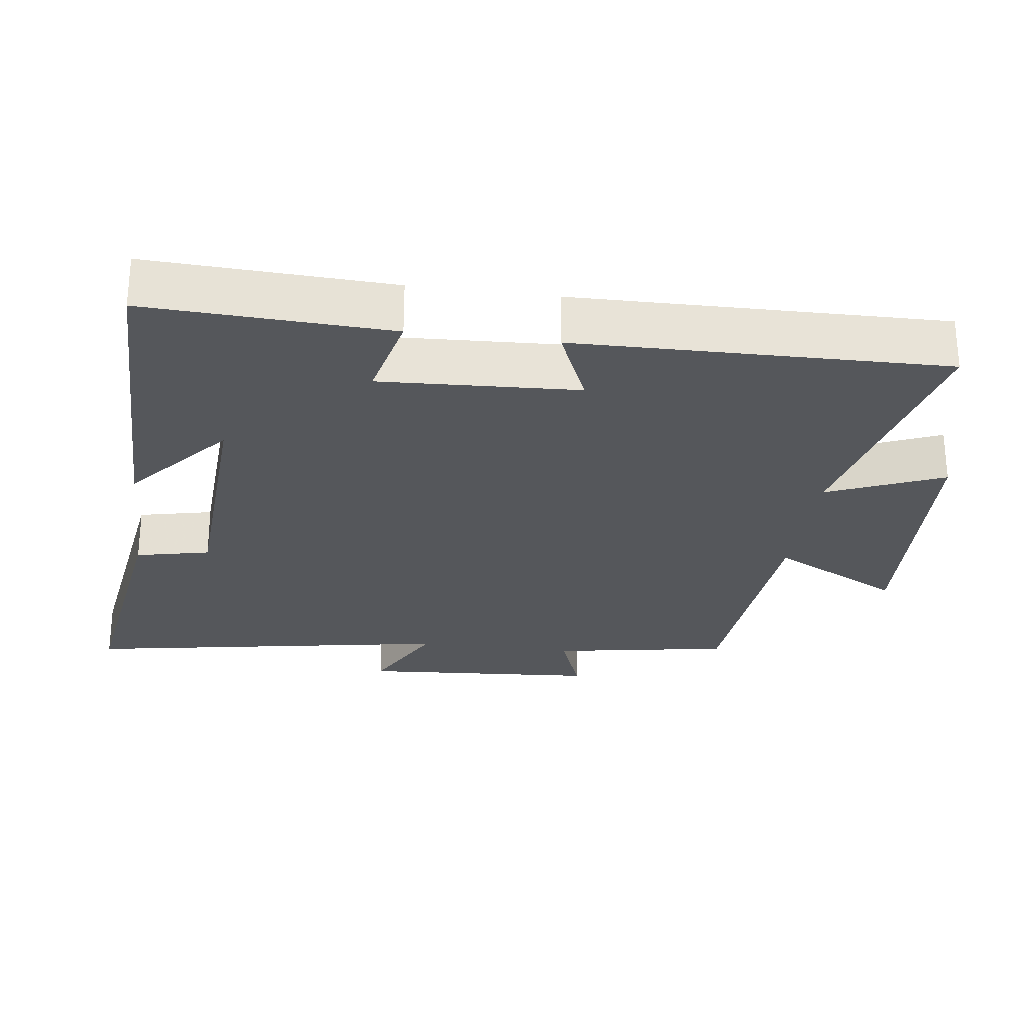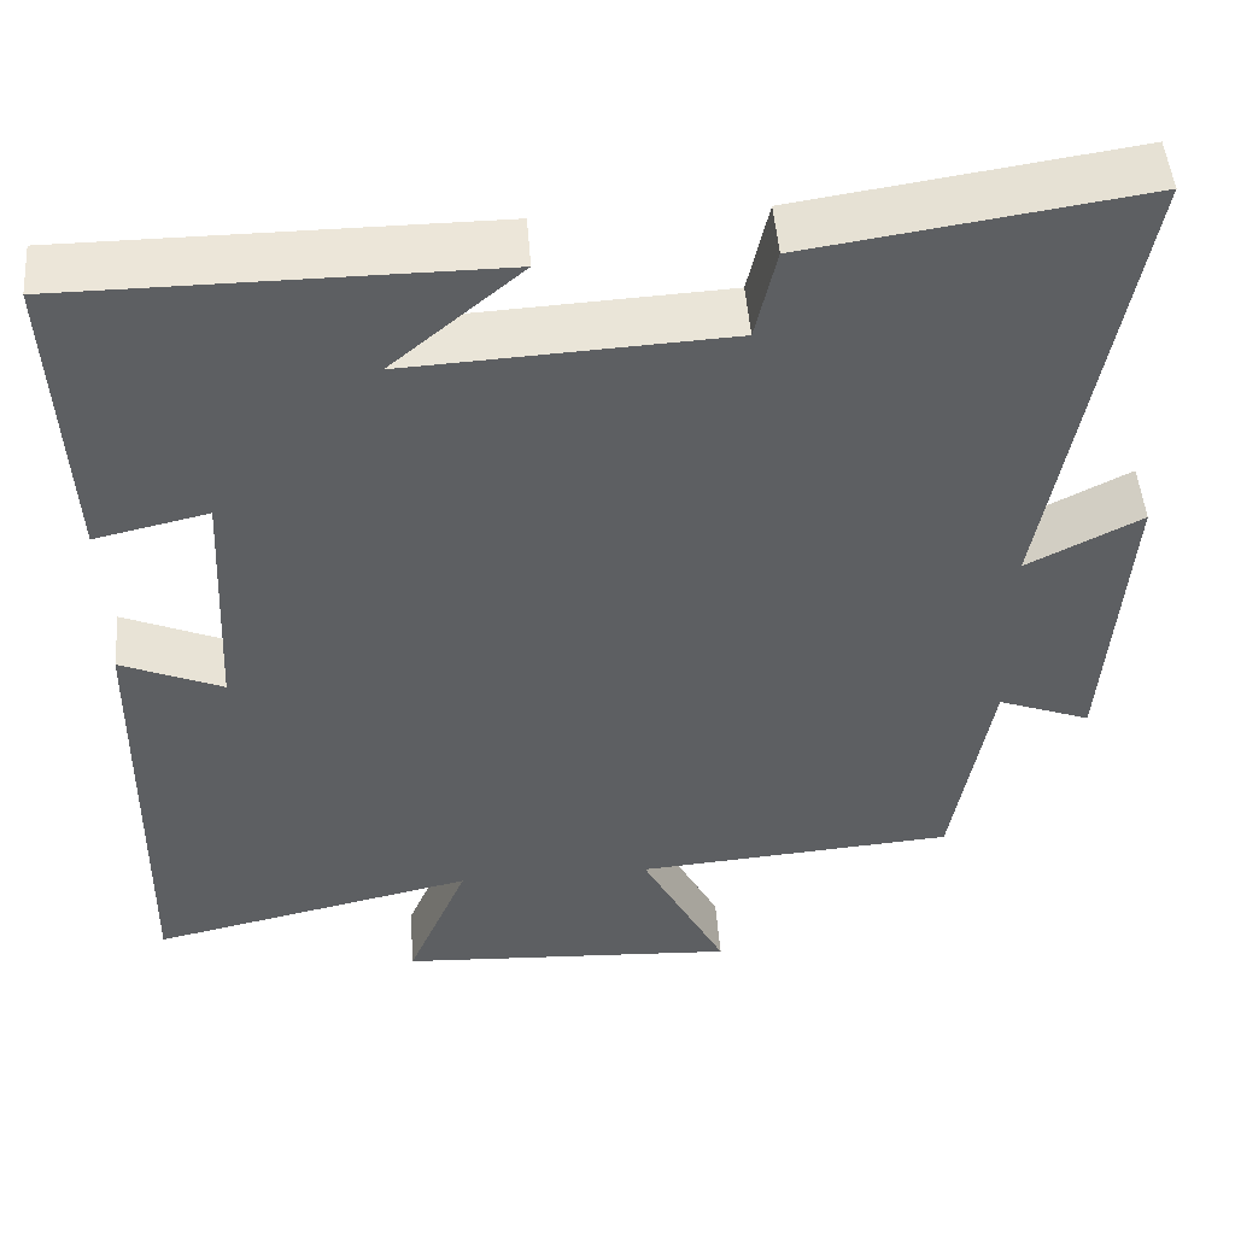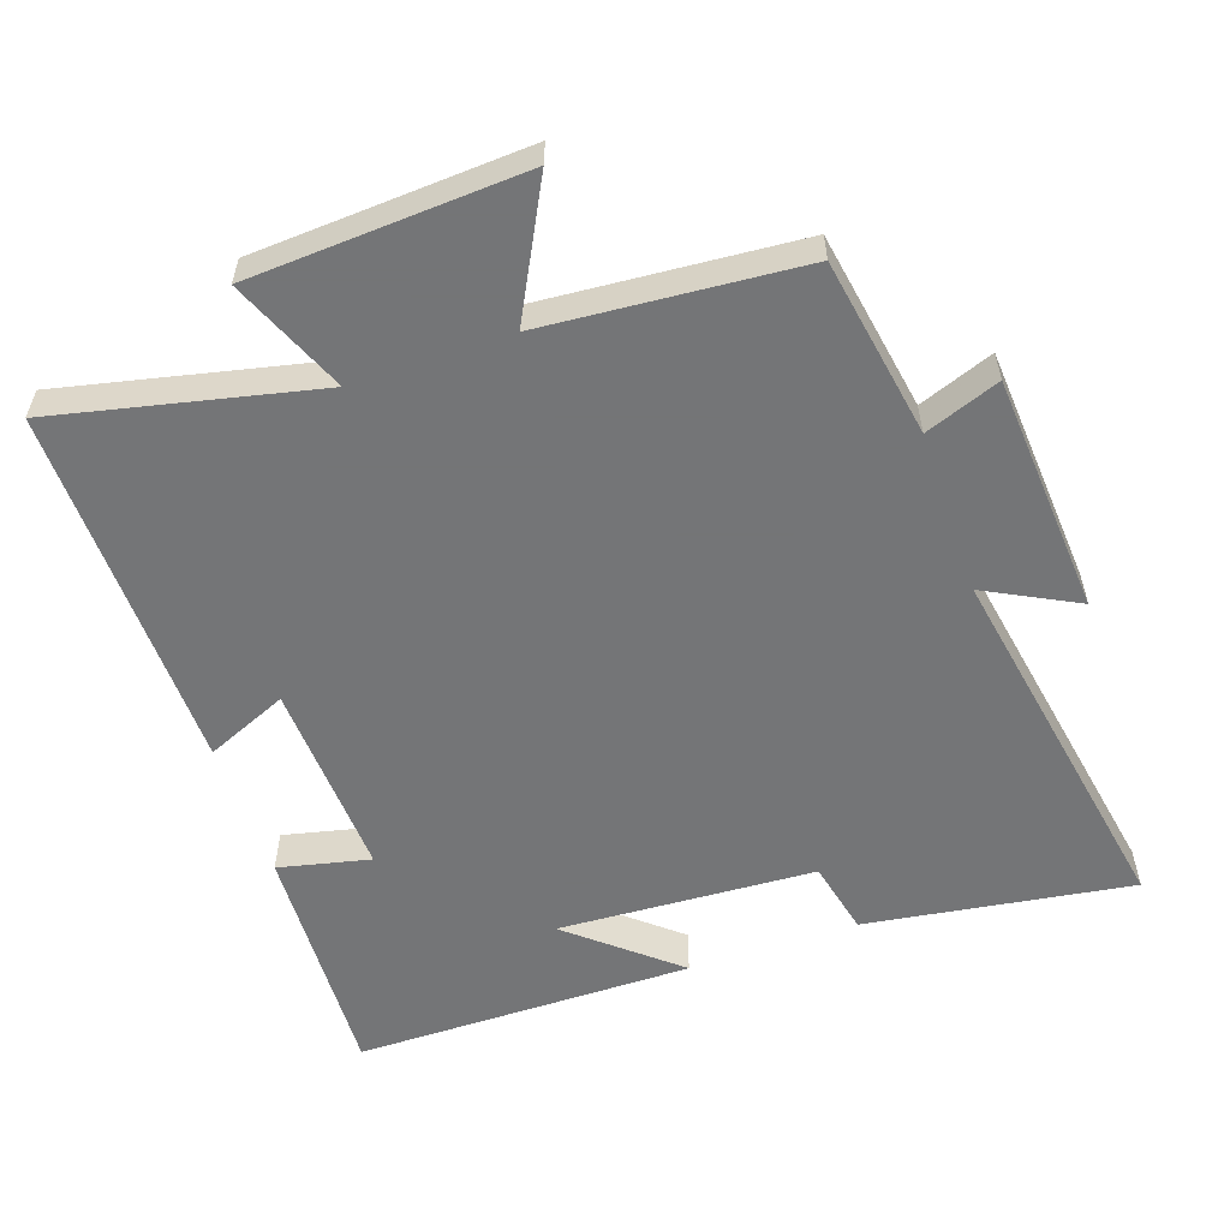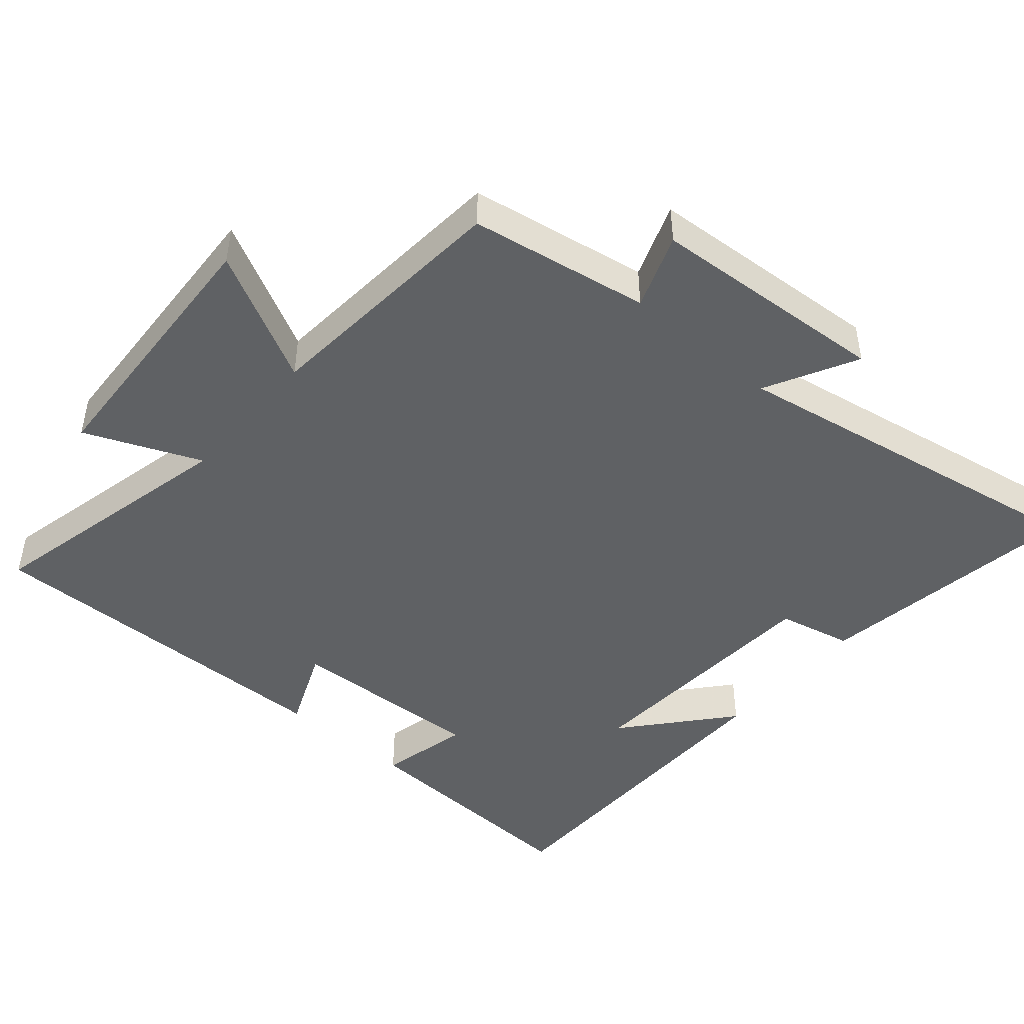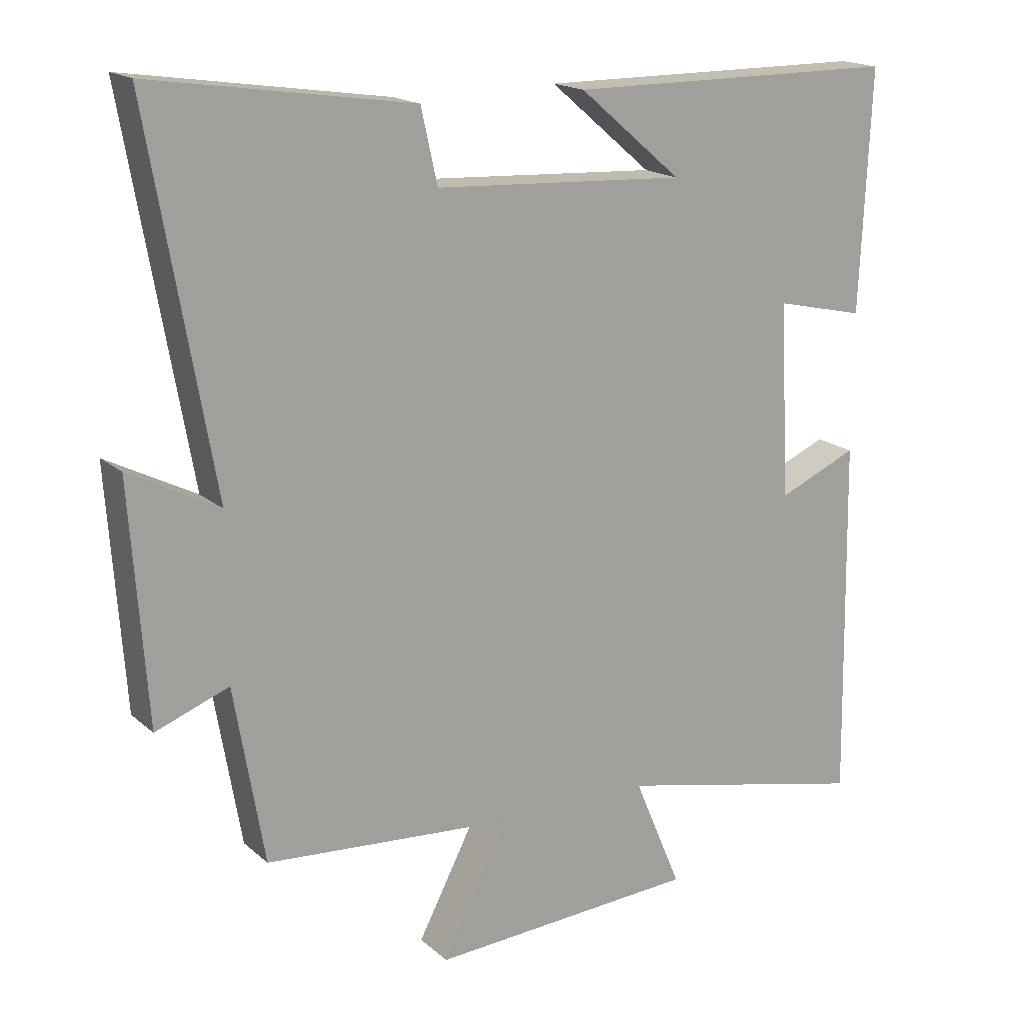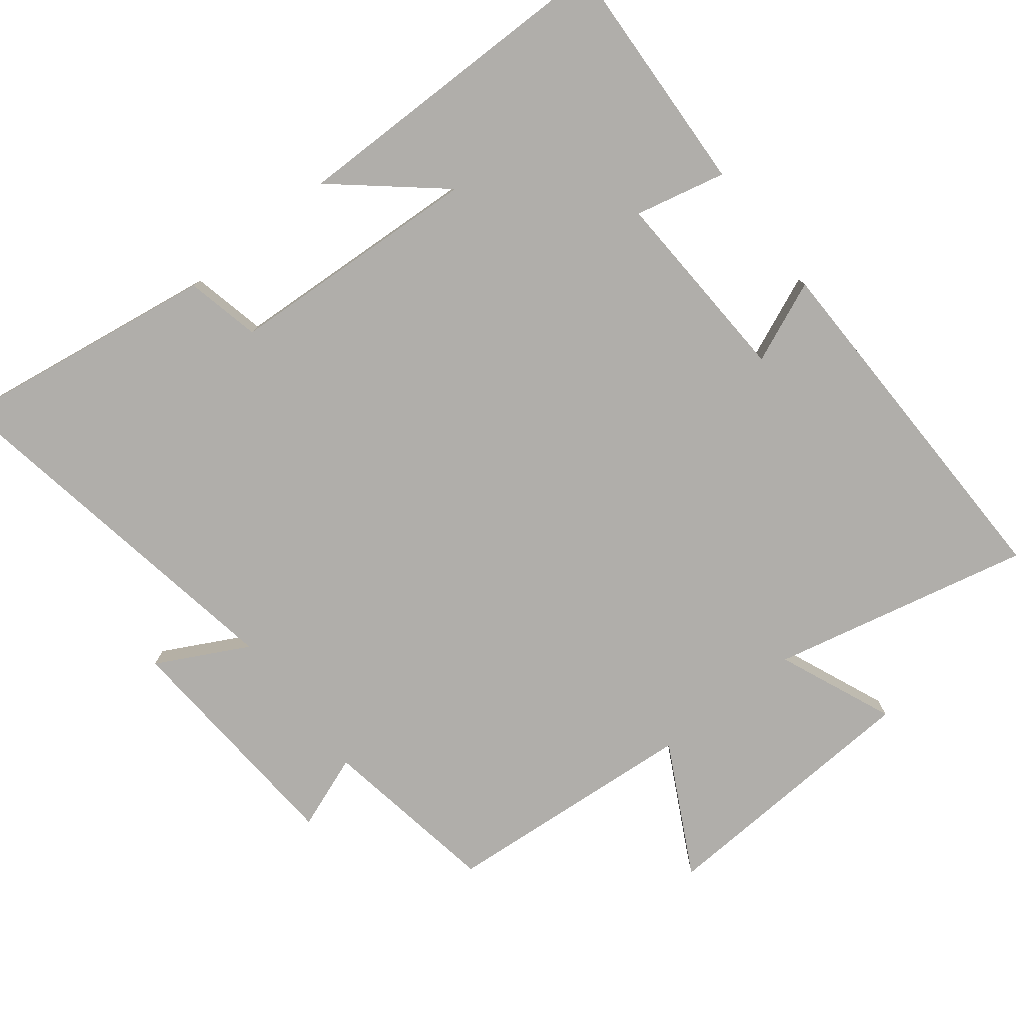
<metadata>
{"format":"obj","ext":"obj","renderer":"f3d","projection":"perspective","resolution":1024,"background":"white","views":[{"elev":-26.8,"azim":82.4,"up":"+Y"},{"elev":49.1,"azim":175.6,"up":"+Z"},{"elev":-56.4,"azim":-161.0,"up":"+Y"},{"elev":-46.2,"azim":-130.8,"up":"+Y"},{"elev":17.5,"azim":-31.9,"up":"+Z"},{"elev":-77.9,"azim":38.0,"up":"+Y"}]}
</metadata>
<code>
v -0.456 0.07 -0.471
v -0.5 0.07 -0.214
v -0.607 0.07 -0.254
v -0.631 0.07 0.09
v -0.5 0.07 0.022
v -0.594 0.07 0.557
v -0.213 0.07 0.5
v -0.189 0.07 0.393
v 0.179 0.07 0.373
v 0.029 0.07 0.5
v 0.516 0.07 0.498
v 0.5 0.07 0.149
v 0.369 0.07 0.179
v 0.383 0.07 -0.105
v 0.5 0.07 -0.055
v 0.509 0.07 -0.584
v 0.135 0.07 -0.5
v 0.205 0.07 -0.666
v -0.187 0.07 -0.688
v -0.089 0.07 -0.5
v -0.456 0 -0.471
v -0.5 0 -0.214
v -0.607 0 -0.254
v -0.631 0 0.09
v -0.5 0 0.022
v -0.594 0 0.557
v -0.213 0 0.5
v -0.189 0 0.393
v 0.179 0 0.373
v 0.029 0 0.5
v 0.516 0 0.498
v 0.5 0 0.149
v 0.369 0 0.179
v 0.383 0 -0.105
v 0.5 0 -0.055
v 0.509 0 -0.584
v 0.135 0 -0.5
v 0.205 0 -0.666
v -0.187 0 -0.688
v -0.089 0 -0.5
f 17 18 19 20
f 17 20 1 2
f 14 15 16 17
f 13 14 17 2
f 11 12 13
f 9 10 11
f 13 2 3
f 11 13 3
f 9 11 3
f 5 6 7 8
f 5 8 9 3
f 3 4 5
f 40 39 38 37
f 22 21 40 37
f 37 36 35 34
f 22 37 34 33
f 33 32 31
f 31 30 29
f 23 22 33
f 23 33 31
f 23 31 29
f 28 27 26 25
f 23 29 28 25
f 25 24 23
f 1 21 22 2
f 2 22 23 3
f 3 23 24 4
f 4 24 25 5
f 5 25 26 6
f 6 26 27 7
f 7 27 28 8
f 8 28 29 9
f 9 29 30 10
f 10 30 31 11
f 11 31 32 12
f 12 32 33 13
f 13 33 34 14
f 14 34 35 15
f 15 35 36 16
f 16 36 37 17
f 17 37 38 18
f 18 38 39 19
f 19 39 40 20
f 20 40 21 1

</code>
